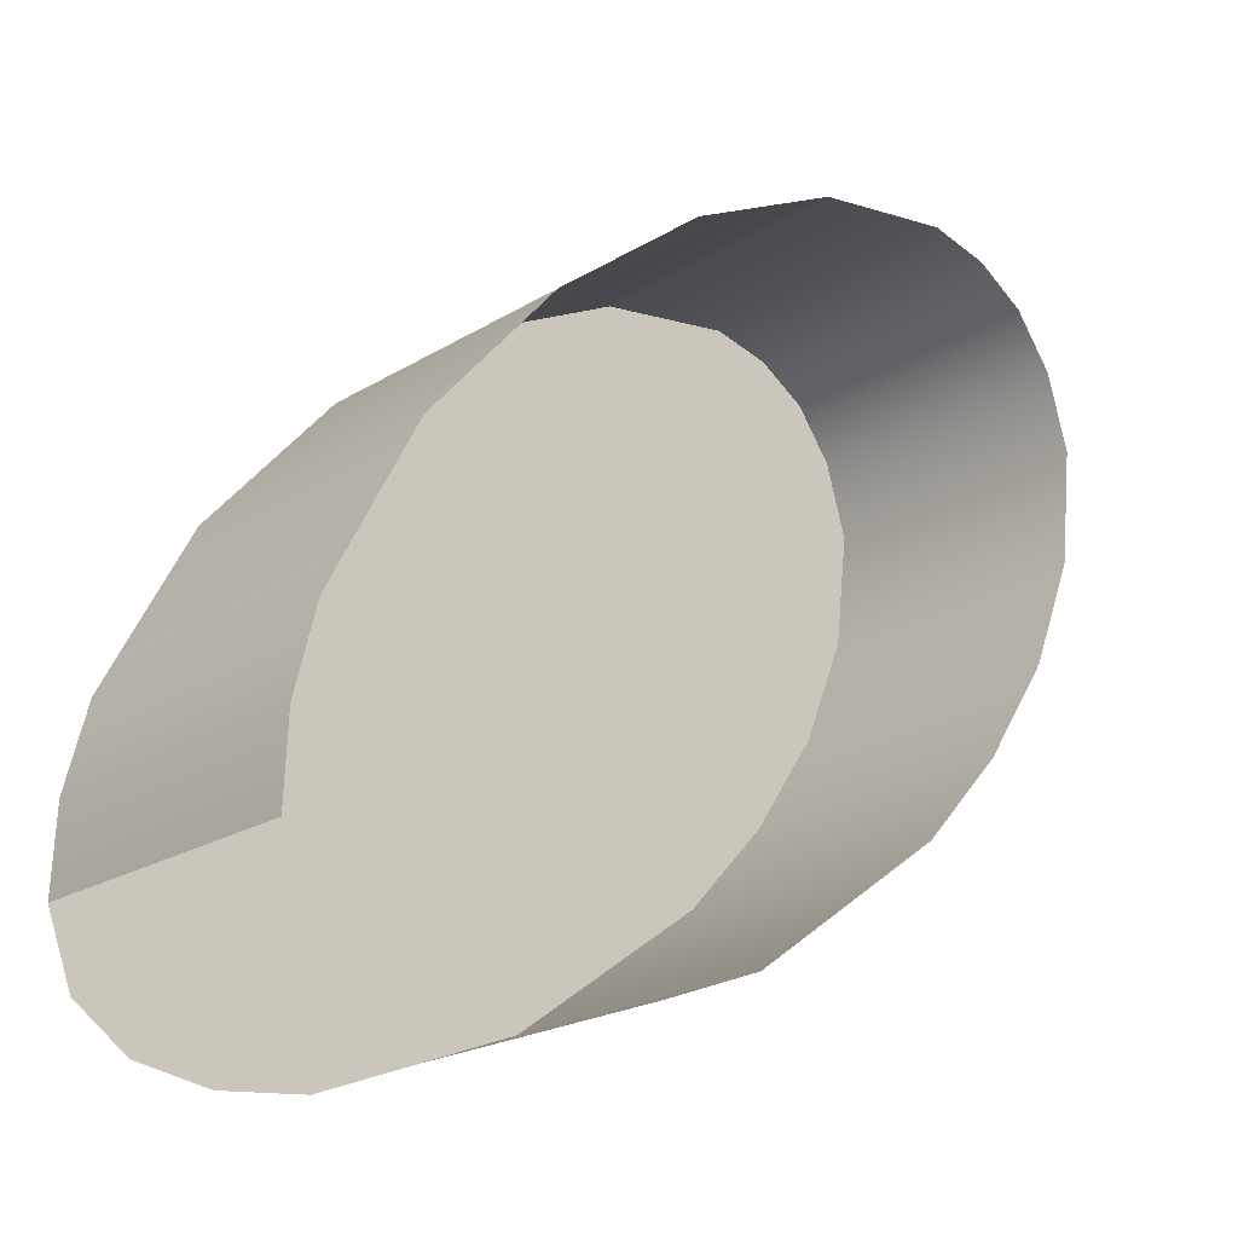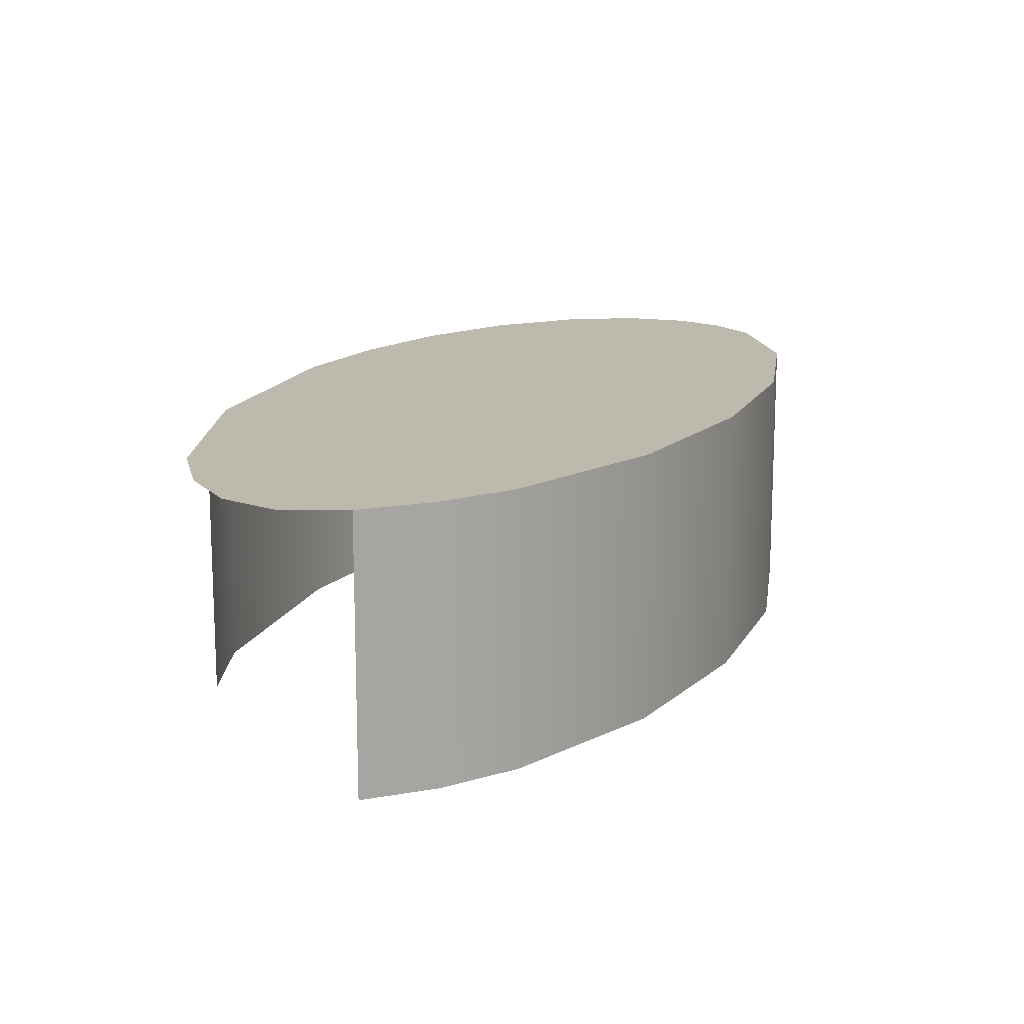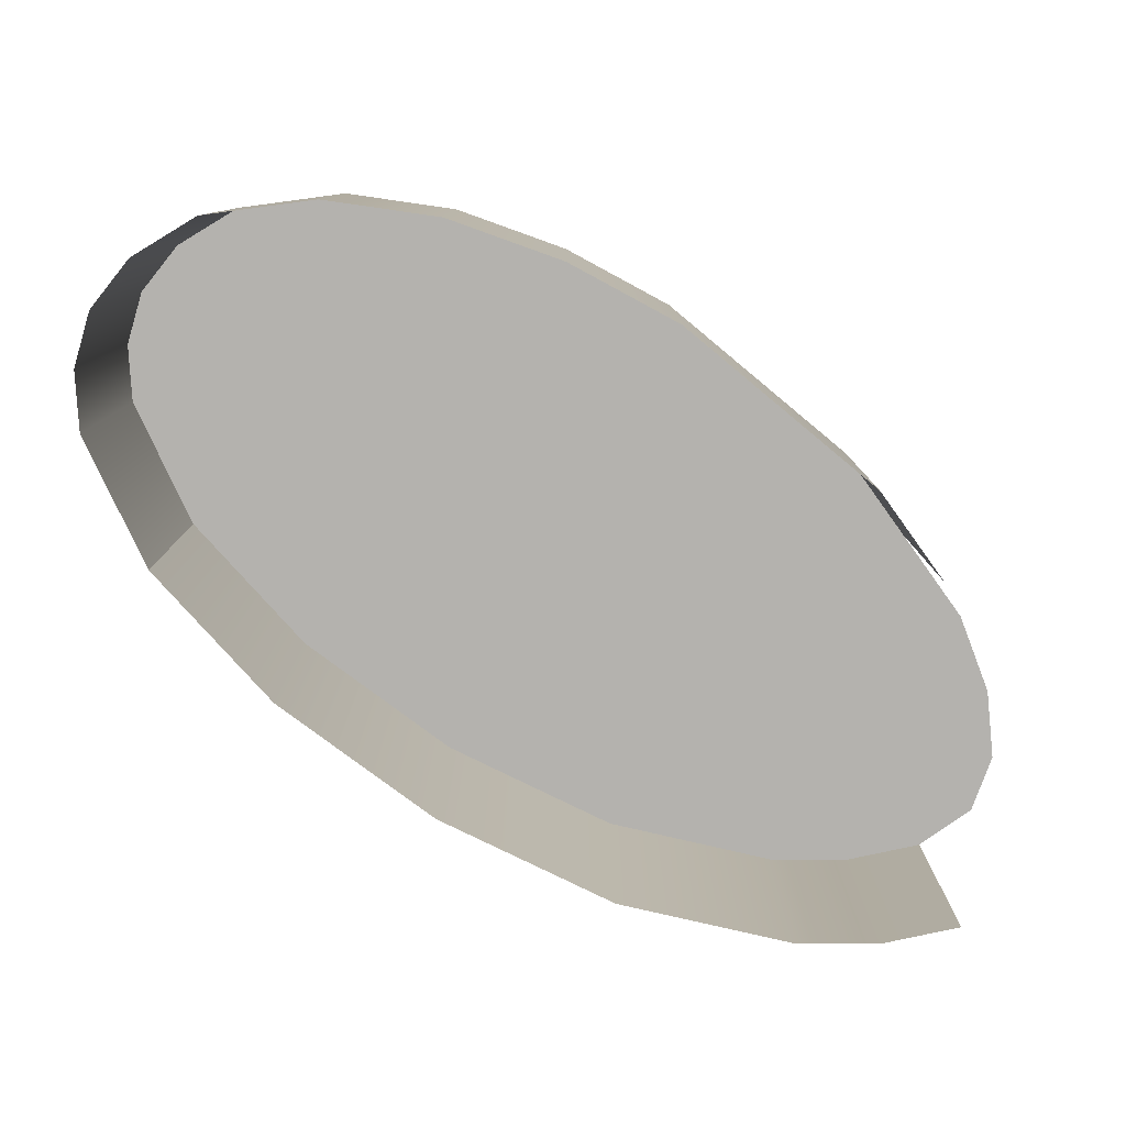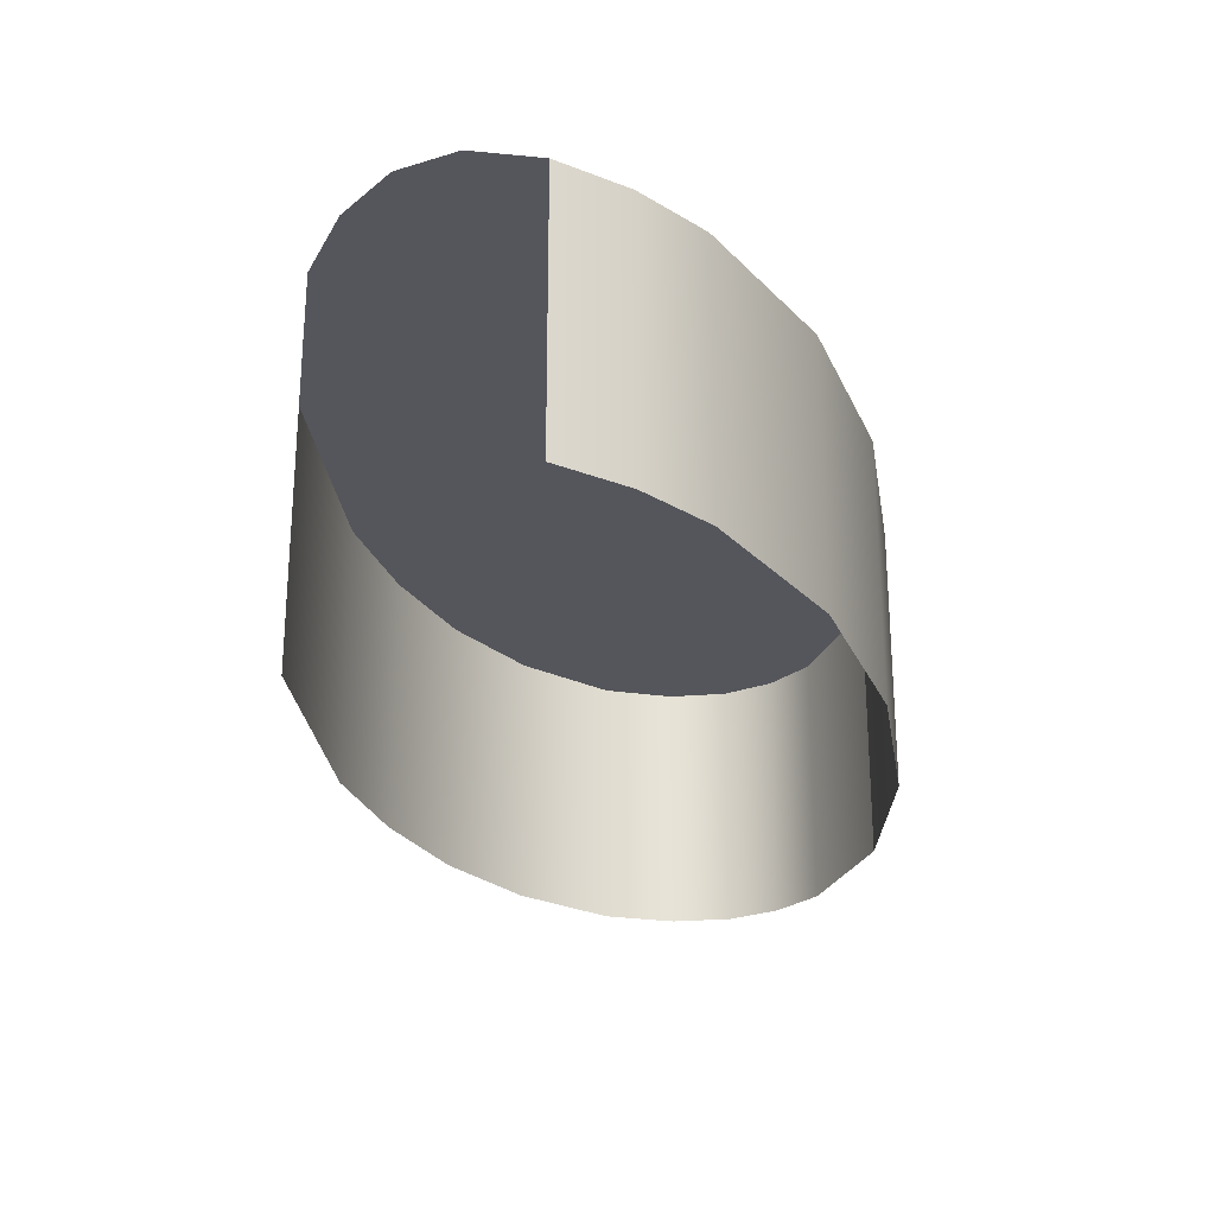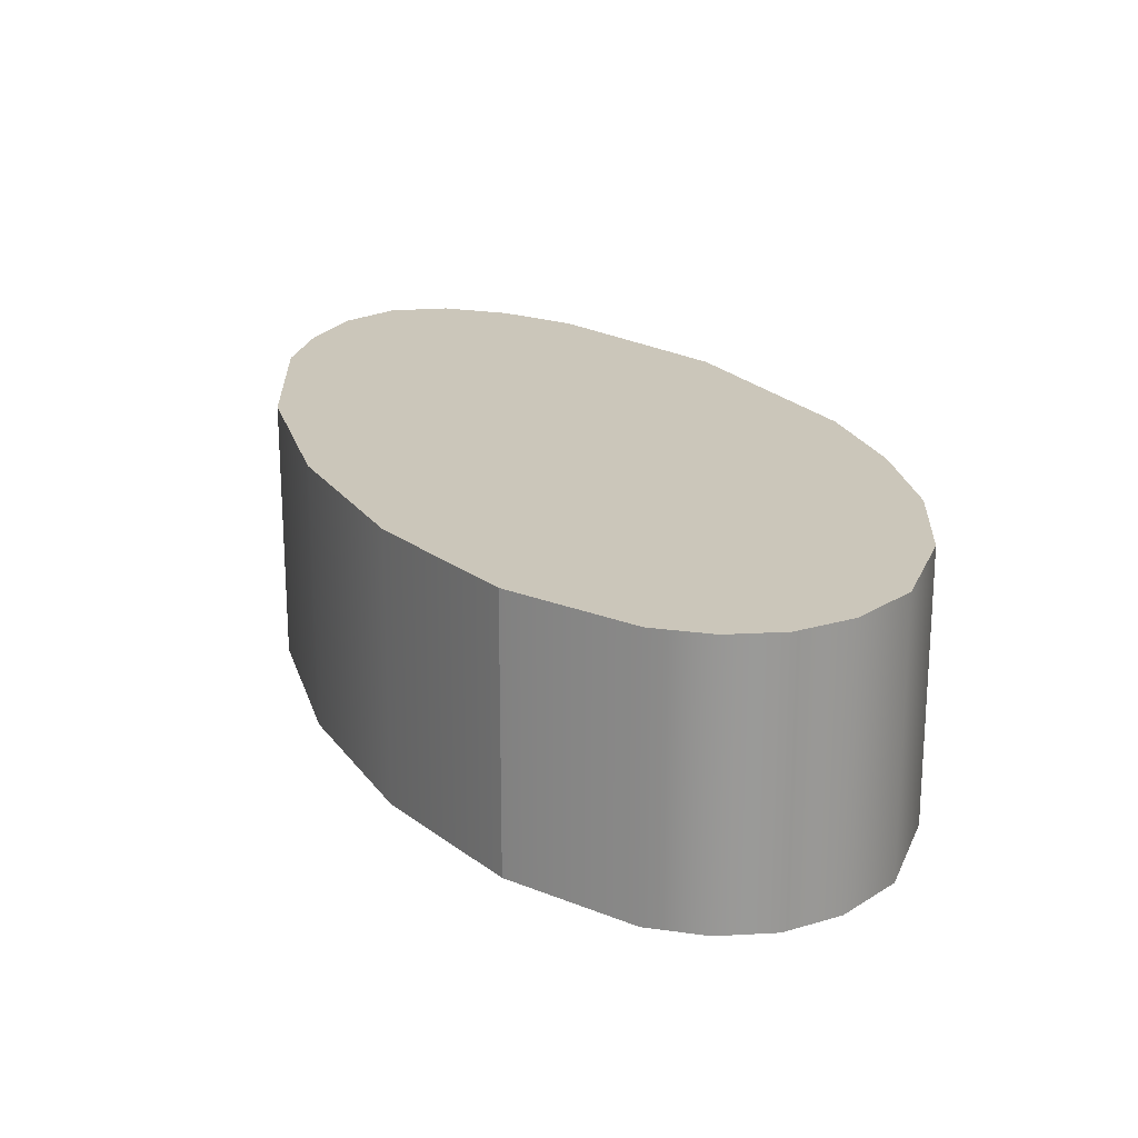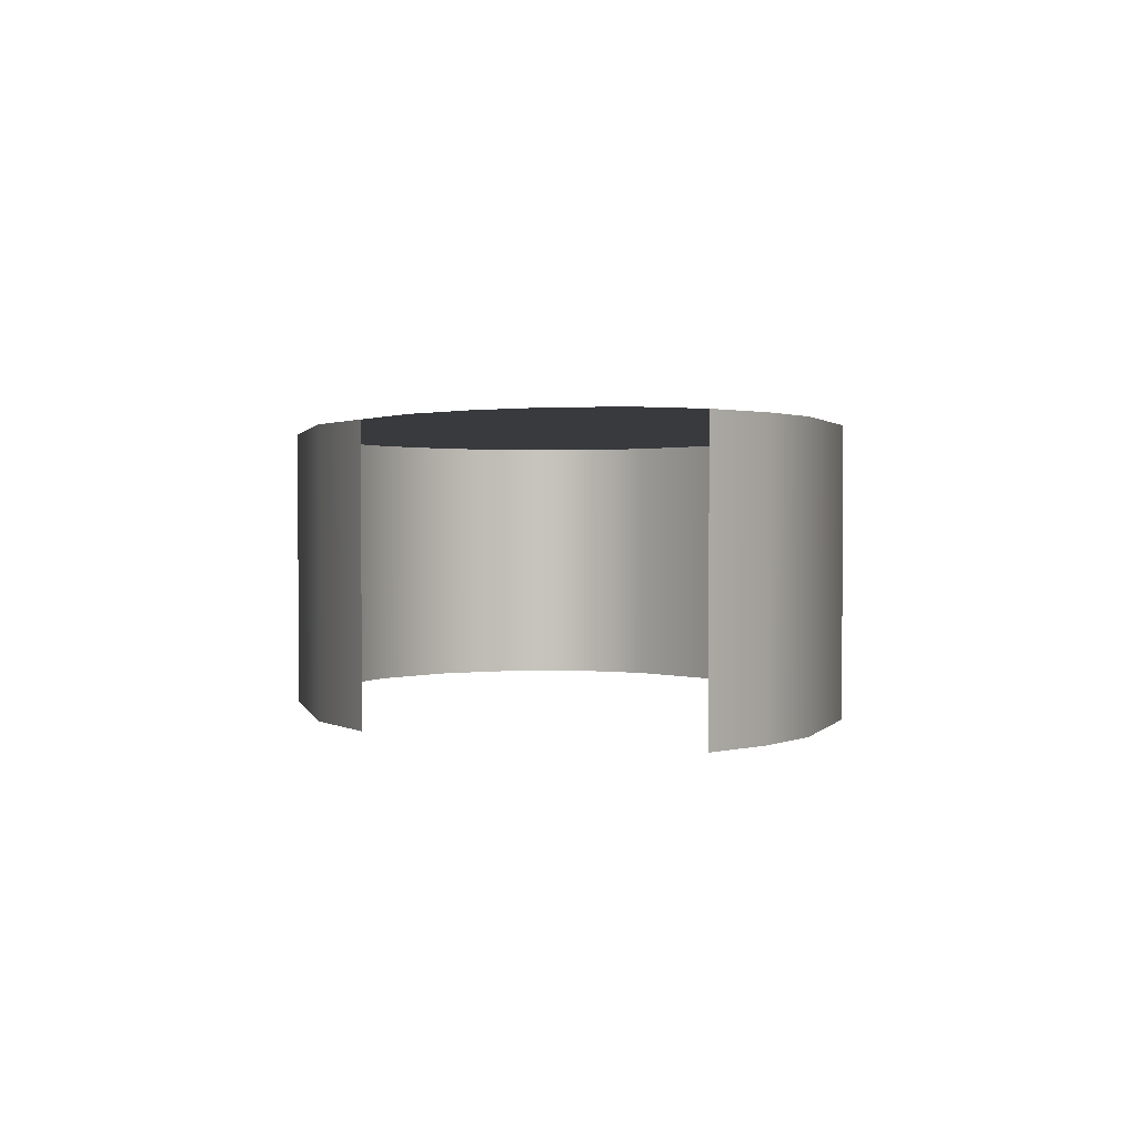
<metadata>
{"format":"obj","ext":"obj","renderer":"f3d","projection":"perspective","resolution":1024,"background":"white","views":[{"elev":-21.9,"azim":-43.4,"up":"+Z"},{"elev":15.0,"azim":-109.1,"up":"+Y"},{"elev":-79.7,"azim":104.5,"up":"+Y"},{"elev":-26.2,"azim":-119.6,"up":"+Y"},{"elev":21.2,"azim":25.5,"up":"+Y"},{"elev":1.1,"azim":-136.9,"up":"+Y"}]}
</metadata>
<code>
o #ID120
v 0.03925 -0.004471 0.2167
v 0.04054 -0.006231 0.2177
v 0.04054 -0.004471 0.2177
v 0.03925 -0.006231 0.2167
v 0.03925 -0.006231 0.2167
v 0.03925 -0.004471 0.2167
v 0.04054 -0.006231 0.2177
v 0.04054 -0.004471 0.2177
v 0.04109 -0.004471 0.2183
v 0.04109 -0.006231 0.2183
v 0.04109 -0.004471 0.2183
v 0.04109 -0.006231 0.2183
v 0.04121 -0.004471 0.2213
v 0.0399 -0.004471 0.2213
v 0.04082 -0.004471 0.2214
v 0.04153 -0.004471 0.2211
v 0.03888 -0.004471 0.2207
v 0.04177 -0.004471 0.2208
v 0.04191 -0.004471 0.2204
v 0.0379 -0.004471 0.2199
v 0.04183 -0.004471 0.2196
v 0.03707 -0.004471 0.219
v 0.04153 -0.004471 0.2189
v 0.03652 -0.004471 0.2179
v 0.04109 -0.004471 0.2183
v 0.04054 -0.004471 0.2177
v 0.03639 -0.004471 0.2174
v 0.03925 -0.004471 0.2167
v 0.03637 -0.004471 0.2169
v 0.03653 -0.004471 0.2165
v 0.03858 -0.004471 0.2165
v 0.03792 -0.004471 0.2162
v 0.03687 -0.004471 0.2162
v 0.03735 -0.004471 0.2162
v 0.03858 -0.004471 0.2165
v 0.03858 -0.006231 0.2165
v 0.03858 -0.006231 0.2165
v 0.03858 -0.004471 0.2165
v 0.04153 -0.004471 0.2189
v 0.04153 -0.006231 0.2189
v 0.04153 -0.004471 0.2189
v 0.04153 -0.006231 0.2189
v 0.03637 -0.004471 0.2169
v 0.03639 -0.006231 0.2174
v 0.03637 -0.006231 0.2169
v 0.03639 -0.004471 0.2174
v 0.03639 -0.004471 0.2174
v 0.03637 -0.004471 0.2169
v 0.03639 -0.006231 0.2174
v 0.03637 -0.006231 0.2169
v 0.03652 -0.006231 0.2179
v 0.03652 -0.004471 0.2179
v 0.03652 -0.004471 0.2179
v 0.03652 -0.006231 0.2179
v 0.03707 -0.006231 0.219
v 0.03707 -0.004471 0.219
v 0.03707 -0.004471 0.219
v 0.03707 -0.006231 0.219
v 0.0379 -0.006231 0.2199
v 0.0379 -0.004471 0.2199
v 0.0379 -0.004471 0.2199
v 0.0379 -0.006231 0.2199
v 0.03888 -0.004471 0.2207
v 0.03888 -0.006231 0.2207
v 0.03888 -0.004471 0.2207
v 0.03888 -0.006231 0.2207
v 0.0399 -0.004471 0.2213
v 0.0399 -0.006231 0.2213
v 0.0399 -0.004471 0.2213
v 0.0399 -0.006231 0.2213
v 0.0399 -0.006231 0.2213
v 0.04082 -0.004471 0.2214
v 0.04082 -0.006231 0.2214
v 0.0399 -0.004471 0.2213
v 0.0399 -0.004471 0.2213
v 0.0399 -0.006231 0.2213
v 0.04082 -0.004471 0.2214
v 0.04082 -0.006231 0.2214
v 0.04121 -0.004471 0.2213
v 0.04121 -0.006231 0.2213
v 0.04121 -0.004471 0.2213
v 0.04121 -0.006231 0.2213
v 0.04153 -0.004471 0.2211
v 0.04153 -0.006231 0.2211
v 0.04153 -0.004471 0.2211
v 0.04153 -0.006231 0.2211
v 0.04177 -0.006231 0.2208
v 0.04177 -0.004471 0.2208
v 0.04177 -0.004471 0.2208
v 0.04177 -0.006231 0.2208
v 0.04191 -0.006231 0.2204
v 0.04191 -0.004471 0.2204
v 0.04191 -0.004471 0.2204
v 0.04191 -0.006231 0.2204
v 0.04183 -0.006231 0.2196
v 0.04183 -0.004471 0.2196
v 0.04183 -0.004471 0.2196
v 0.04183 -0.006231 0.2196
f 5 6 7
f 8 7 6
f 8 11 7
f 12 7 11
f 13 14 15
f 14 13 16
f 14 16 17
f 17 16 18
f 17 18 19
f 17 19 20
f 20 19 21
f 20 21 22
f 22 21 23
f 22 23 24
f 24 23 25
f 24 25 26
f 24 26 27
f 27 26 28
f 27 28 29
f 29 28 30
f 30 28 31
f 30 31 32
f 30 32 33
f 33 32 34
f 37 38 5
f 6 5 38
f 11 41 12
f 42 12 41
f 47 48 49
f 50 49 48
f 53 47 54
f 49 54 47
f 57 53 58
f 54 58 53
f 61 57 62
f 58 62 57
f 61 62 65
f 66 65 62
f 65 66 69
f 70 69 66
f 75 76 77
f 78 77 76
f 77 78 81
f 82 81 78
f 81 82 85
f 86 85 82
f 89 85 90
f 86 90 85
f 93 89 94
f 90 94 89
f 97 93 98
f 94 98 93
f 41 97 42
f 98 42 97
f 1 2 3
f 2 1 4
f 9 2 10
f 2 9 3
f 35 4 1
f 4 35 36
f 39 10 40
f 10 39 9
f 43 44 45
f 44 43 46
f 46 51 44
f 51 46 52
f 52 55 51
f 55 52 56
f 56 59 55
f 59 56 60
f 59 63 64
f 63 59 60
f 64 67 68
f 67 64 63
f 71 72 73
f 72 71 74
f 73 79 80
f 79 73 72
f 80 83 84
f 83 80 79
f 83 87 84
f 87 83 88
f 88 91 87
f 91 88 92
f 92 95 91
f 95 92 96
f 96 40 95
f 40 96 39

</code>
